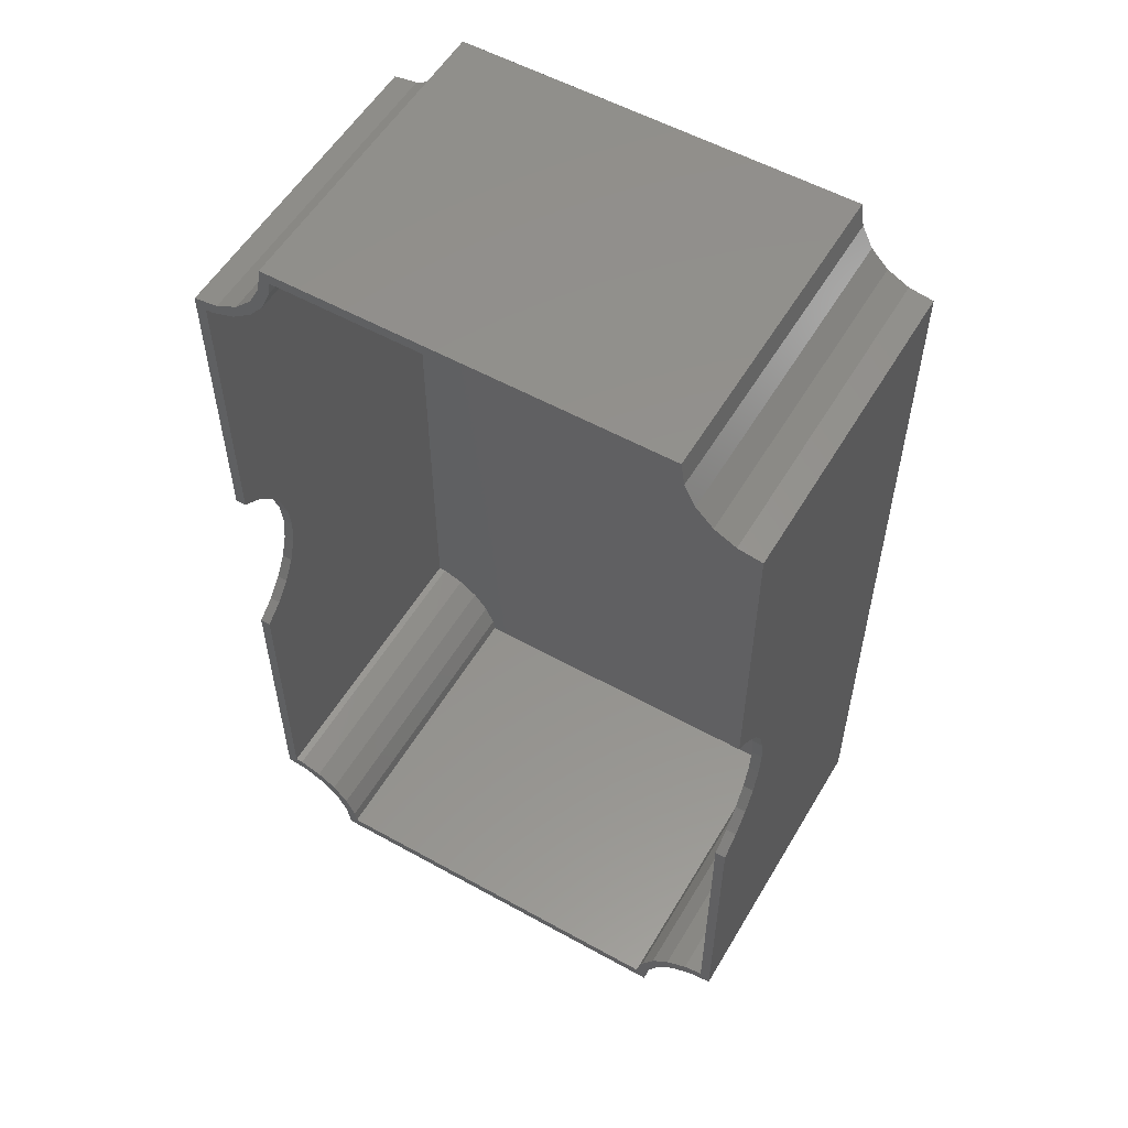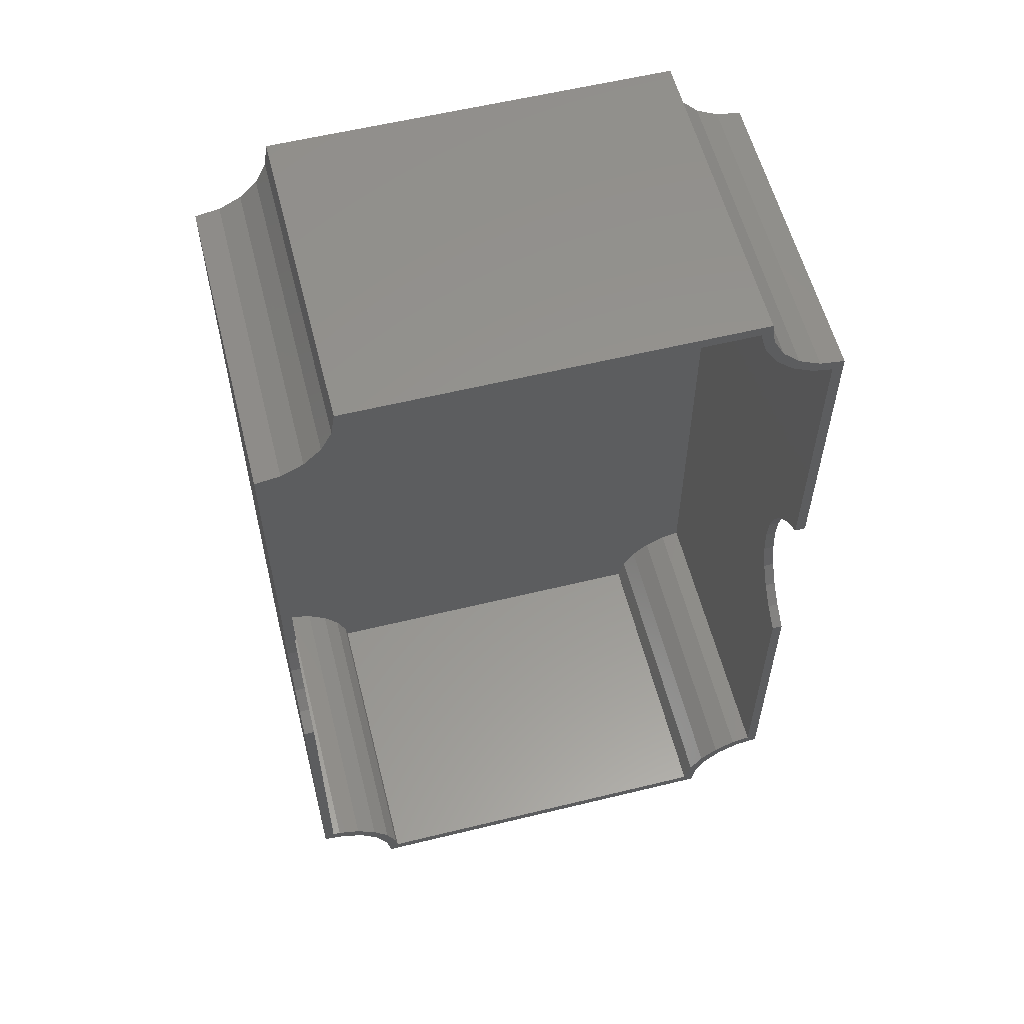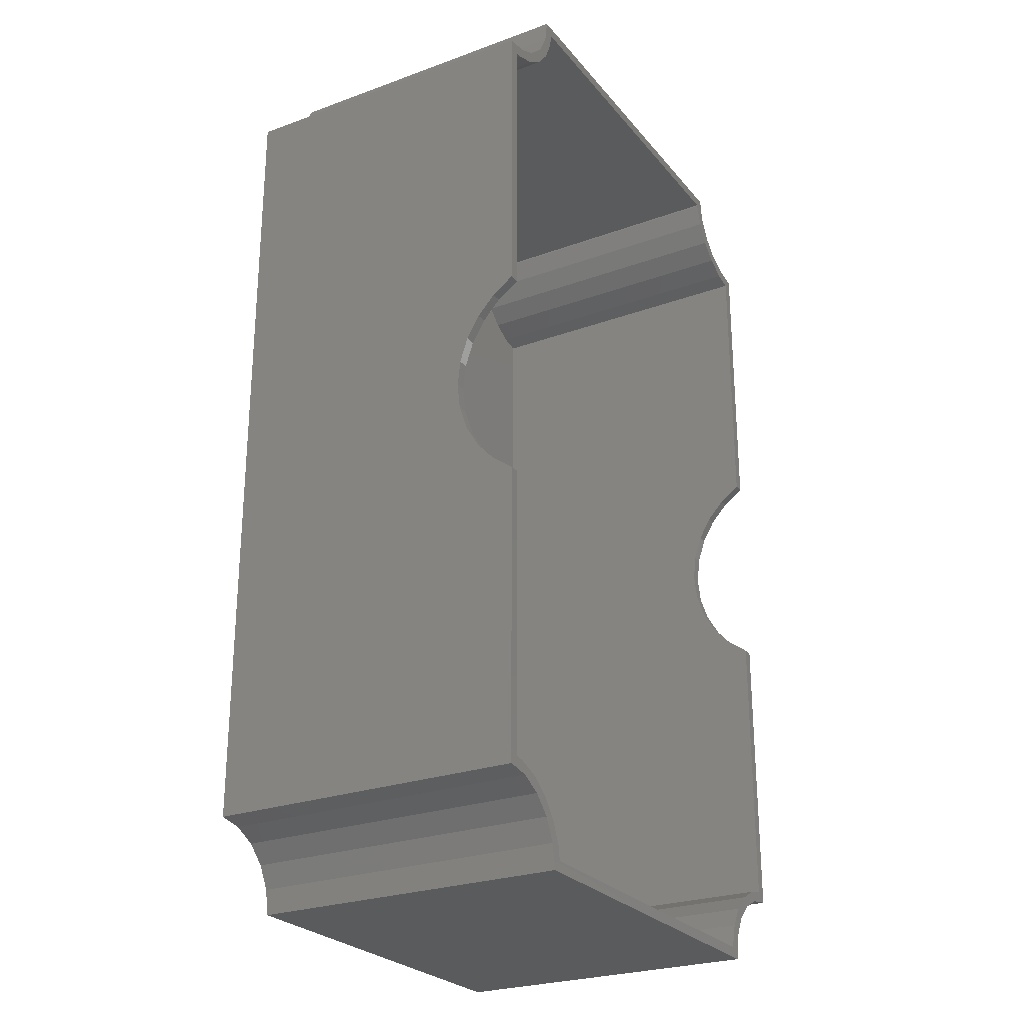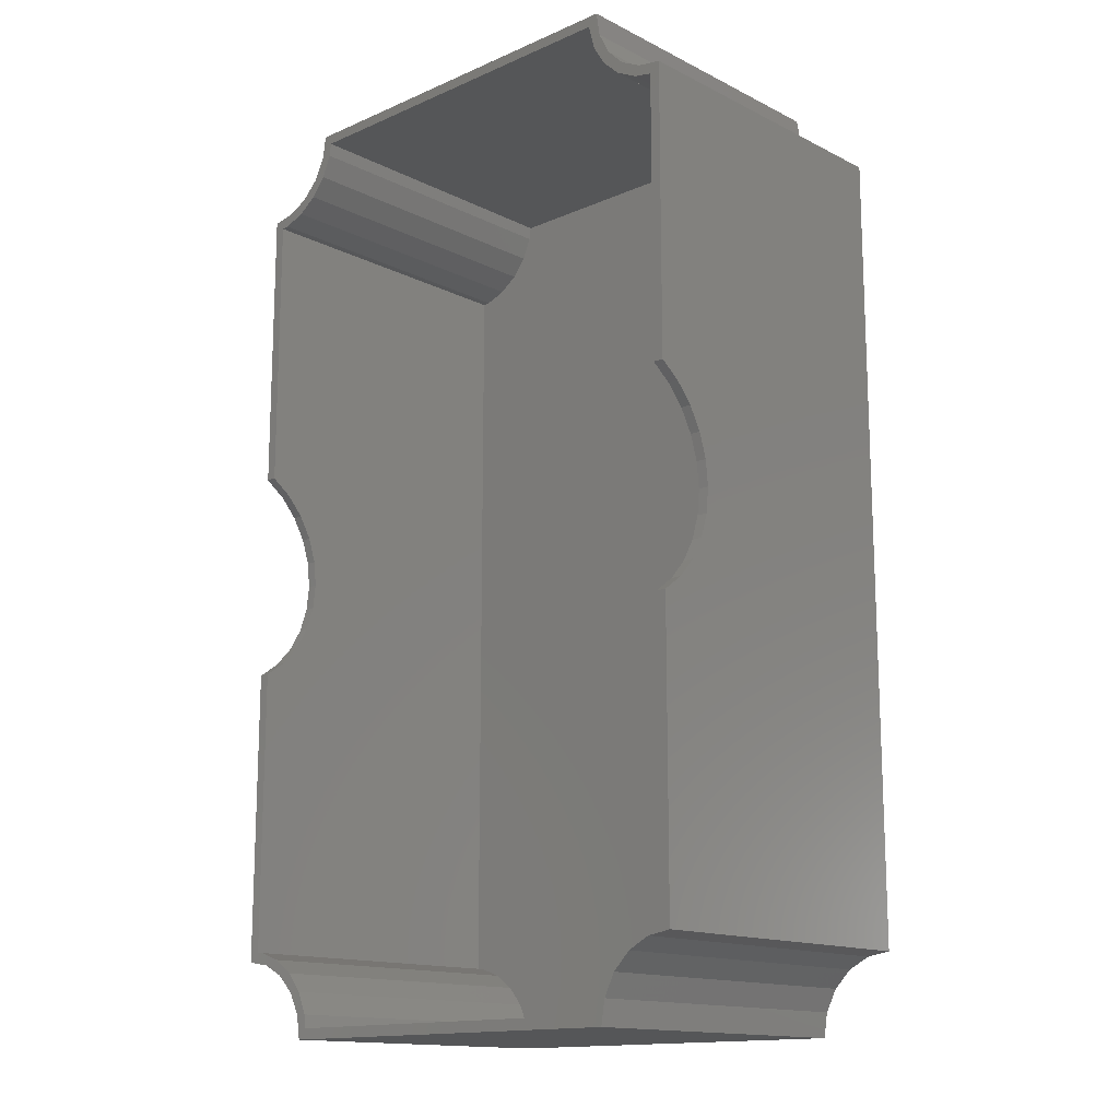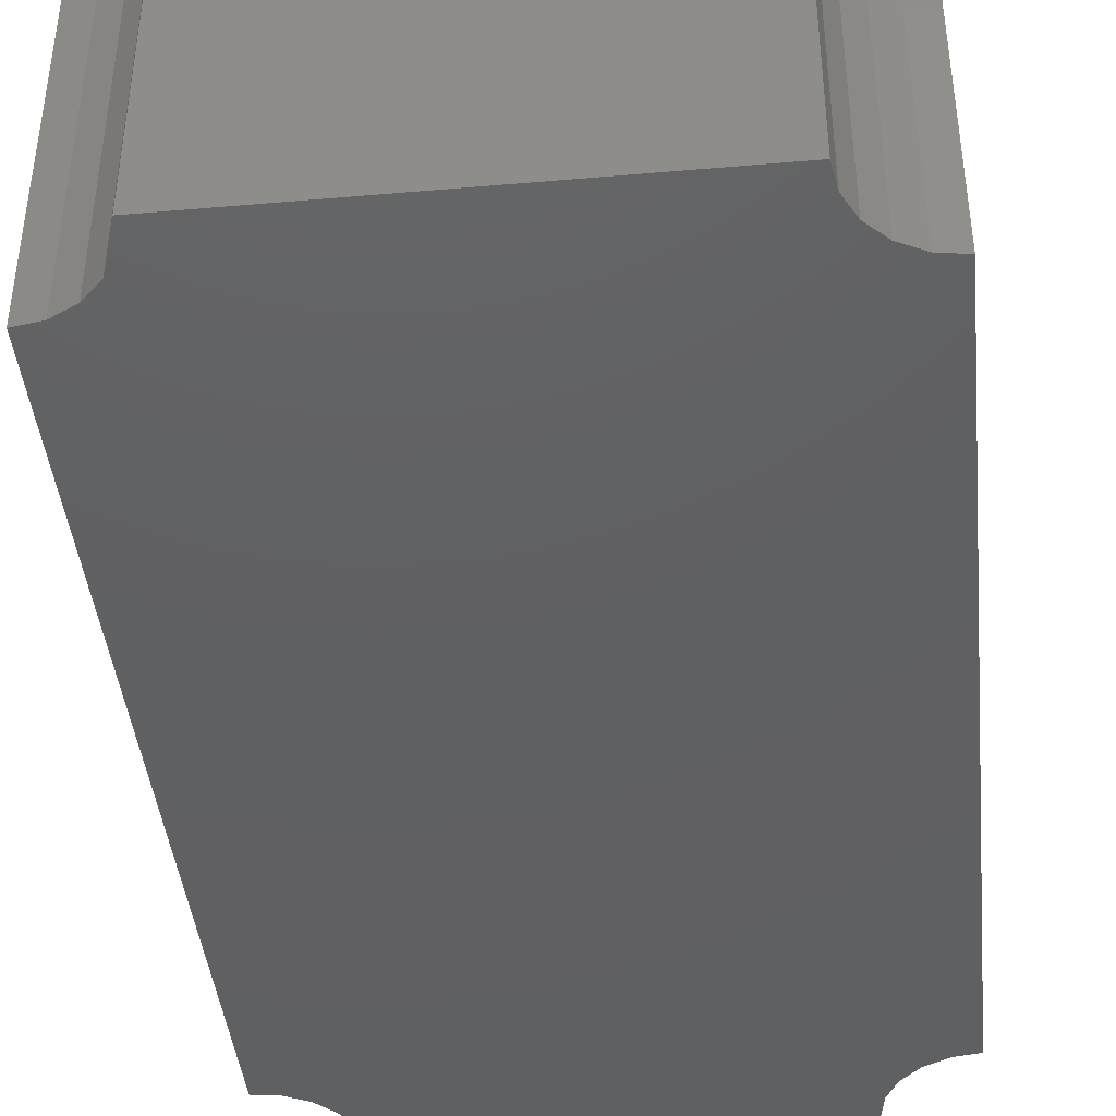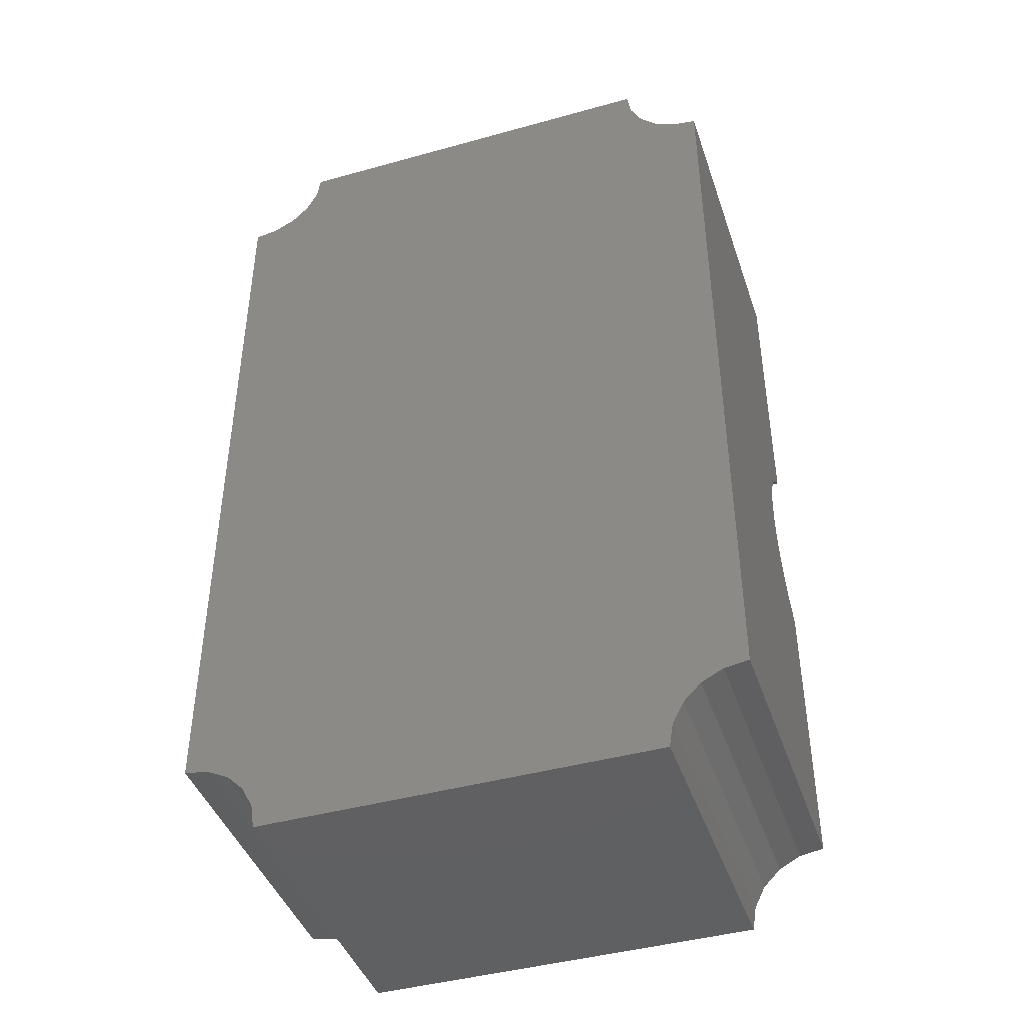
<metadata>
{"format":"stl","ext":"stl","renderer":"f3d","projection":"perspective","resolution":1024,"background":"white","views":[{"elev":55.3,"azim":30.3,"up":"+Y"},{"elev":57.9,"azim":-14.2,"up":"+Y"},{"elev":-25.8,"azim":-59.9,"up":"+Y"},{"elev":-14.7,"azim":43.1,"up":"+Y"},{"elev":-42.4,"azim":5.9,"up":"+Z"},{"elev":-42.9,"azim":-161.7,"up":"+Y"}]}
</metadata>
<code>
# stl→obj: 148 verts, 292 faces
v -1.92 44.51 23.71
v -1.92 69.73 25.4
v -1.92 69.73 -0.6
v -1.92 45.74 25.4
v -1.92 42.96 22.31
v -1.92 41.15 21.26
v -1.92 39.16 20.62
v -1.92 37.08 20.4
v -1.92 4.43 -0.6
v -1.92 35 20.62
v -1.92 33.01 21.26
v -1.92 31.2 22.31
v -1.92 29.65 23.71
v -1.92 4.43 25.4
v -1.92 28.42 25.4
v -1.06 28.42 25.4
v -1.06 5.181 25.4
v 42.22 5.197 25.4
v 43.08 28.42 25.4
v 42.22 28.42 25.4
v 43.08 4.43 25.4
v 41.12 4.119 25.4
v 40.67 4.874 25.4
v 39.35 3.217 25.4
v 38.92 3.97 25.4
v 37.49 2.63 25.4
v 37.94 1.812 25.4
v 36.47 0.9525 25.4
v 37.04 0.04226 25.4
v 35.94 -0.9382 25.4
v 36.73 -1.92 25.4
v 35.94 -1.06 25.4
v 4.43 -1.92 25.4
v 5.172 -1.06 25.4
v 4.119 0.04226 25.4
v 5.023 0.02523 25.4
v 4.24 1.826 25.4
v 3.217 1.812 25.4
v 3.001 3.349 25.4
v 1.812 3.217 25.4
v 1.397 4.482 25.4
v 0.04226 4.119 25.4
v -0.4531 5.139 25.4
v 43.08 69.73 25.4
v 42.22 68.96 25.4
v 43.08 45.74 25.4
v 41.12 70.04 25.4
v 40.67 69.29 25.4
v 39.35 70.94 25.4
v 38.92 70.19 25.4
v 37.49 71.53 25.4
v 37.94 72.35 25.4
v 36.47 73.21 25.4
v 37.04 74.12 25.4
v 35.94 75.1 25.4
v 36.73 76.08 25.4
v 35.94 75.22 25.4
v 4.43 76.08 25.4
v 5.172 75.22 25.4
v 4.119 74.12 25.4
v 5.023 74.13 25.4
v 4.24 72.33 25.4
v 3.217 72.35 25.4
v 3.001 70.81 25.4
v 1.812 70.94 25.4
v 1.397 69.68 25.4
v 0.04226 70.04 25.4
v -0.4531 69.02 25.4
v -1.06 68.98 25.4
v -1.06 45.74 25.4
v 42.22 45.74 25.4
v 43.08 44.51 23.71
v 43.08 69.73 -0.6
v 43.08 42.96 22.31
v 43.08 41.15 21.26
v 43.08 39.16 20.62
v 43.08 37.08 20.4
v 43.08 4.43 -0.6
v 43.08 35 20.62
v 43.08 33.01 21.26
v 43.08 31.2 22.31
v 43.08 29.65 23.71
v 36.73 76.08 -0.6
v 4.43 76.08 -0.6
v 41.12 4.119 -0.6
v 41.12 70.04 -0.6
v 39.35 3.217 -0.6
v 39.35 70.94 -0.6
v 1.812 3.217 -0.6
v 37.94 1.812 -0.6
v 3.217 1.812 -0.6
v 37.04 0.04226 -0.6
v 1.812 70.94 -0.6
v 4.119 0.04226 -0.6
v 36.73 -1.92 -0.6
v 37.94 72.35 -0.6
v 4.43 -1.92 -0.6
v 4.119 74.12 -0.6
v 3.217 72.35 -0.6
v 37.04 74.12 -0.6
v 0.04226 4.119 -0.6
v 0.04226 70.04 -0.6
v -1.06 44.51 23.71
v -1.06 68.98 -5.722e-07
v -1.06 42.96 22.31
v -1.06 41.15 21.26
v -1.06 39.16 20.62
v -1.06 37.08 20.4
v -1.06 5.181 -5.722e-07
v -1.06 35 20.62
v -1.06 33.01 21.26
v -1.06 31.2 22.31
v -1.06 29.65 23.71
v 42.22 44.51 23.71
v 42.22 68.96 -5.722e-07
v 42.22 42.96 22.31
v 42.22 41.15 21.26
v 42.22 39.16 20.62
v 42.22 37.08 20.4
v 42.22 5.197 -5.722e-07
v 42.22 35 20.62
v 42.22 33.01 21.26
v 42.22 31.2 22.31
v 42.22 29.65 23.71
v 5.172 75.22 -5.722e-07
v 35.94 75.22 -5.722e-07
v 35.94 75.1 -5.722e-07
v 1.397 69.68 -5.722e-07
v 35.94 -0.9382 -5.722e-07
v 5.023 74.13 -5.722e-07
v 4.24 72.33 -5.722e-07
v 3.001 70.81 -5.722e-07
v 5.172 -1.06 -5.722e-07
v 35.94 -1.06 -5.722e-07
v 5.023 0.02523 -5.722e-07
v 1.397 4.482 -5.722e-07
v 4.24 1.826 -5.722e-07
v 3.001 3.349 -5.722e-07
v -0.4531 69.02 -5.722e-07
v -0.4531 5.139 -5.722e-07
v 40.67 69.29 -5.722e-07
v 40.67 4.874 -5.722e-07
v 38.92 70.19 -5.722e-07
v 38.92 3.97 -5.722e-07
v 37.49 71.53 -5.722e-07
v 37.49 2.63 -5.722e-07
v 36.47 73.21 -5.722e-07
v 36.47 0.9525 -5.722e-07
f 1 2 3
f 2 1 4
f 3 5 1
f 3 6 5
f 3 7 6
f 3 8 7
f 9 8 3
f 8 9 10
f 10 9 11
f 11 9 12
f 9 13 12
f 14 13 9
f 13 14 15
f 16 15 17
f 18 19 20
f 19 18 21
f 18 22 21
f 23 22 18
f 23 24 22
f 25 24 23
f 26 24 25
f 24 26 27
f 28 27 26
f 27 28 29
f 30 29 28
f 29 30 31
f 32 31 30
f 33 32 34
f 32 33 31
f 35 34 36
f 35 36 37
f 34 35 33
f 37 38 35
f 39 38 37
f 39 40 38
f 41 40 39
f 41 42 40
f 43 42 41
f 17 42 43
f 17 14 42
f 14 17 15
f 44 45 46
f 47 45 44
f 47 48 45
f 49 48 47
f 49 50 48
f 51 49 52
f 49 51 50
f 53 52 54
f 52 53 51
f 55 54 56
f 55 56 57
f 58 57 56
f 57 58 59
f 60 59 58
f 59 60 61
f 61 60 62
f 63 62 60
f 63 64 62
f 65 64 63
f 65 66 64
f 67 66 65
f 67 68 66
f 67 69 68
f 2 69 67
f 4 69 2
f 69 4 70
f 46 45 71
f 54 55 53
f 72 44 46
f 44 72 73
f 74 73 72
f 75 73 74
f 76 73 75
f 77 73 76
f 78 77 79
f 78 79 80
f 78 80 81
f 21 82 19
f 78 82 21
f 82 78 81
f 77 78 73
f 83 58 56
f 58 83 84
f 85 73 78
f 85 86 73
f 87 86 85
f 87 88 86
f 89 87 90
f 87 89 88
f 91 90 92
f 93 88 89
f 94 92 95
f 88 93 96
f 94 95 97
f 92 94 91
f 90 91 89
f 83 98 84
f 99 96 93
f 100 98 83
f 96 99 100
f 98 100 99
f 101 93 89
f 101 102 93
f 9 102 101
f 102 9 3
f 97 31 33
f 31 97 95
f 101 40 42
f 40 101 89
f 91 40 89
f 40 91 38
f 94 38 91
f 38 94 35
f 9 42 14
f 42 9 101
f 97 35 94
f 35 97 33
f 31 92 29
f 92 31 95
f 85 21 22
f 21 85 78
f 87 22 24
f 22 87 85
f 90 24 27
f 24 90 87
f 29 90 27
f 90 29 92
f 93 67 65
f 67 93 102
f 99 60 98
f 60 99 63
f 93 63 99
f 63 93 65
f 98 58 84
f 58 98 60
f 102 2 67
f 2 102 3
f 86 49 47
f 49 86 88
f 52 100 54
f 100 52 96
f 54 83 56
f 83 54 100
f 73 47 44
f 47 73 86
f 49 96 52
f 96 49 88
f 103 69 70
f 69 103 104
f 105 104 103
f 106 104 105
f 107 104 106
f 108 104 107
f 109 108 110
f 109 110 111
f 109 111 112
f 17 113 16
f 109 113 17
f 113 109 112
f 108 109 104
f 114 45 115
f 45 114 71
f 115 116 114
f 115 117 116
f 115 118 117
f 115 119 118
f 120 119 115
f 119 120 121
f 121 120 122
f 122 120 123
f 120 124 123
f 18 124 120
f 124 18 20
f 125 57 59
f 57 125 126
f 125 127 126
f 127 128 129
f 127 125 130
f 127 130 131
f 127 131 132
f 129 133 134
f 127 132 128
f 133 129 135
f 136 129 128
f 135 129 137
f 138 129 136
f 137 129 138
f 139 136 128
f 139 140 136
f 104 140 139
f 140 104 109
f 141 120 115
f 141 142 120
f 143 142 141
f 143 144 142
f 145 144 143
f 145 146 144
f 147 146 145
f 147 148 146
f 127 148 147
f 148 127 129
f 134 34 32
f 34 134 133
f 37 138 39
f 138 37 137
f 138 41 39
f 41 138 136
f 140 17 43
f 17 140 109
f 136 43 41
f 43 136 140
f 34 135 36
f 135 34 133
f 36 137 37
f 137 36 135
f 134 30 129
f 30 134 32
f 120 23 18
f 23 120 142
f 148 26 146
f 26 148 28
f 129 28 148
f 28 129 30
f 144 26 25
f 26 144 146
f 142 25 23
f 25 142 144
f 104 68 69
f 68 104 139
f 139 66 68
f 66 139 128
f 62 130 61
f 130 62 131
f 61 125 59
f 125 61 130
f 128 64 66
f 64 128 132
f 64 131 62
f 131 64 132
f 127 57 126
f 57 127 55
f 147 55 127
f 55 147 53
f 145 53 147
f 53 145 51
f 141 45 48
f 45 141 115
f 145 50 51
f 50 145 143
f 143 48 50
f 48 143 141
f 8 110 108
f 110 8 10
f 119 79 77
f 79 119 121
f 1 105 103
f 105 1 5
f 114 74 72
f 74 114 116
f 6 107 106
f 107 6 7
f 117 76 75
f 76 117 118
f 5 106 105
f 106 5 6
f 116 75 74
f 75 116 117
f 1 70 4
f 70 1 103
f 114 46 71
f 46 114 72
f 7 108 107
f 108 7 8
f 118 77 76
f 77 118 119
f 113 15 16
f 15 113 13
f 82 20 19
f 20 82 124
f 10 111 110
f 111 10 11
f 121 80 79
f 80 121 122
f 11 112 111
f 112 11 12
f 122 81 80
f 81 122 123
f 12 113 112
f 113 12 13
f 123 82 81
f 82 123 124

</code>
